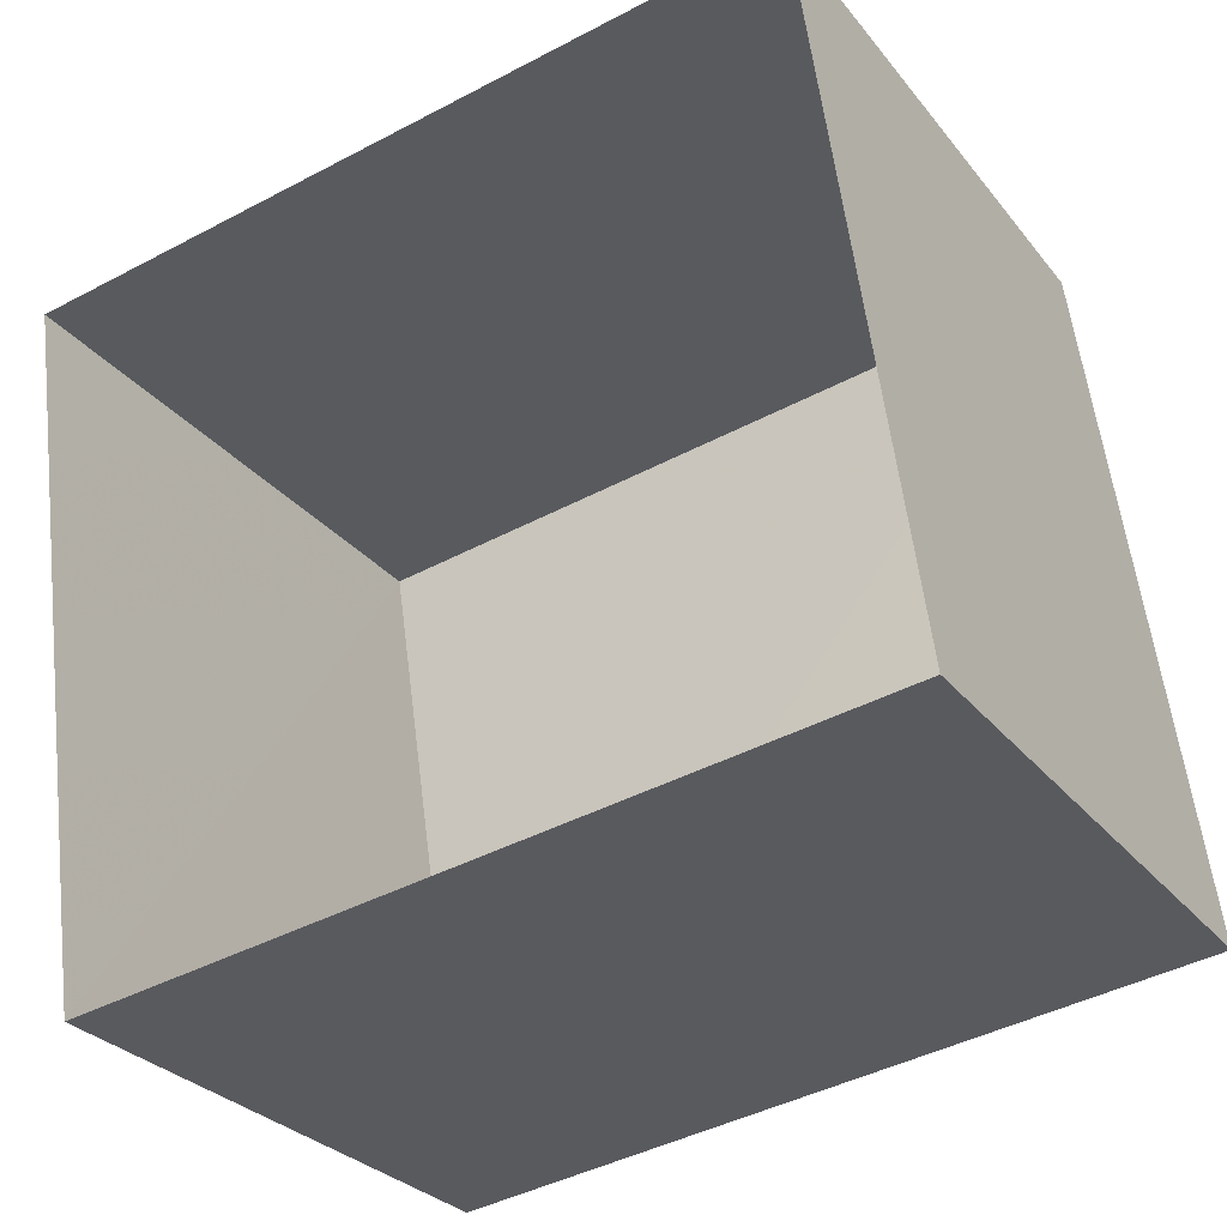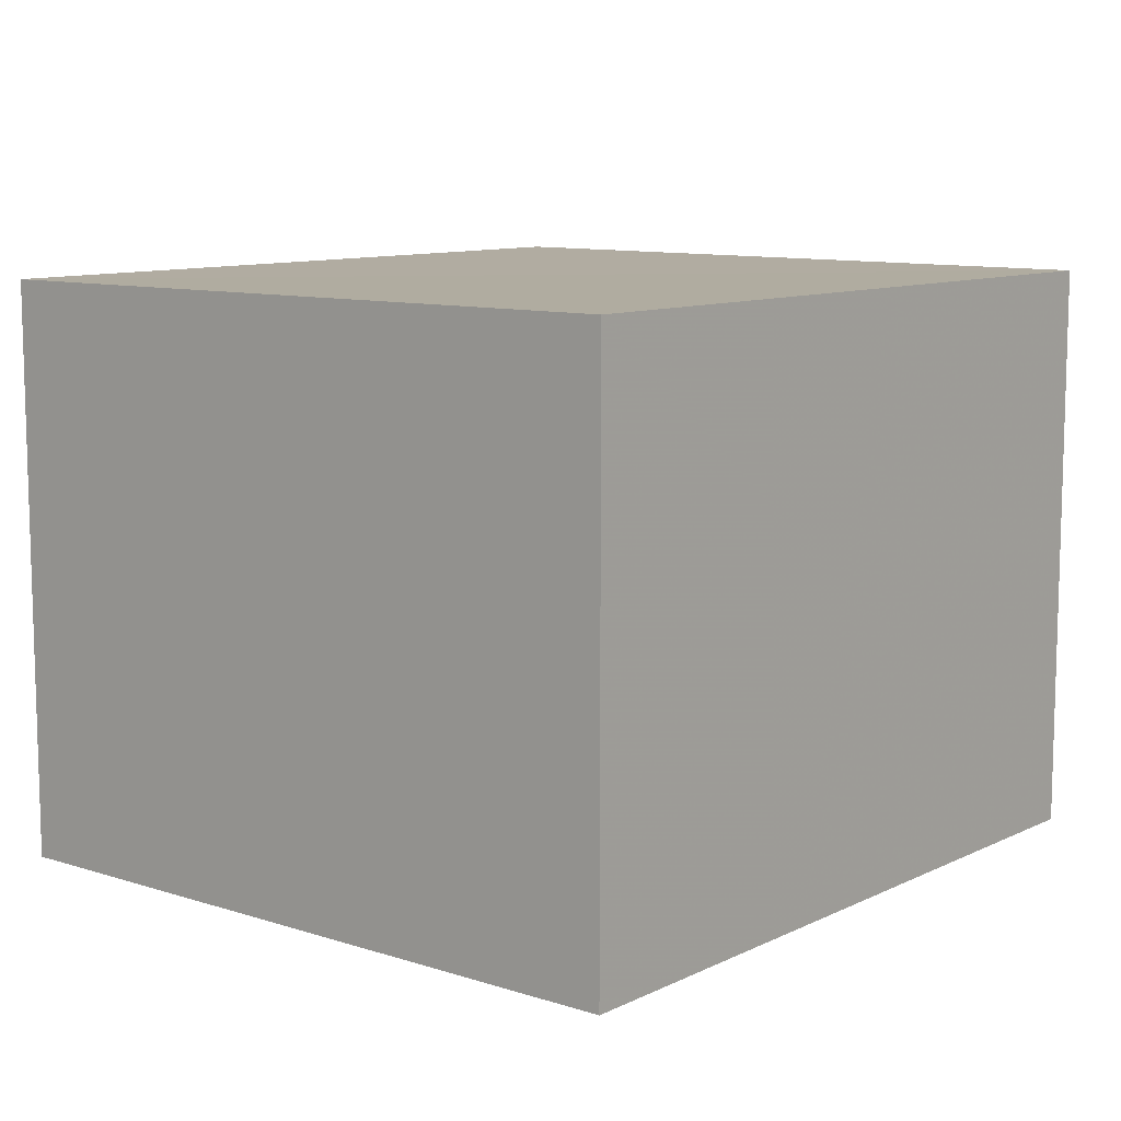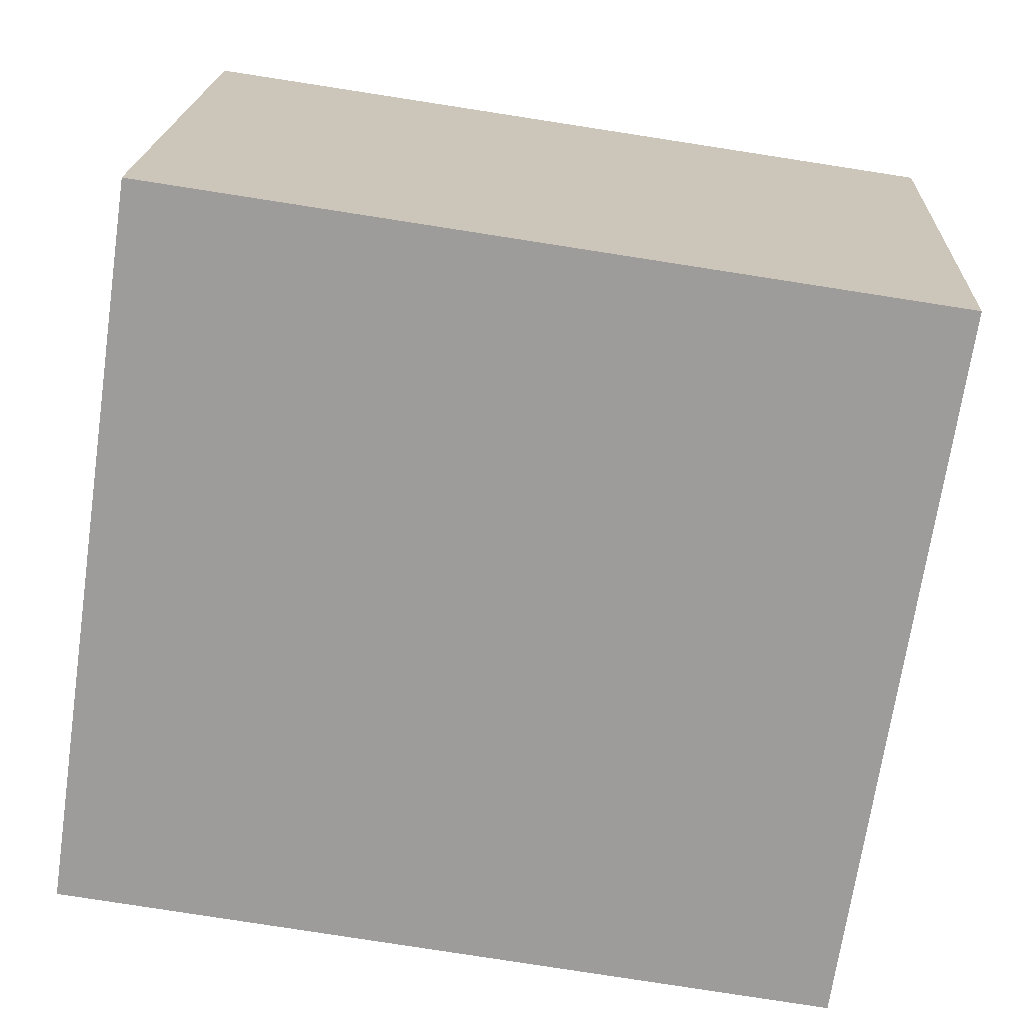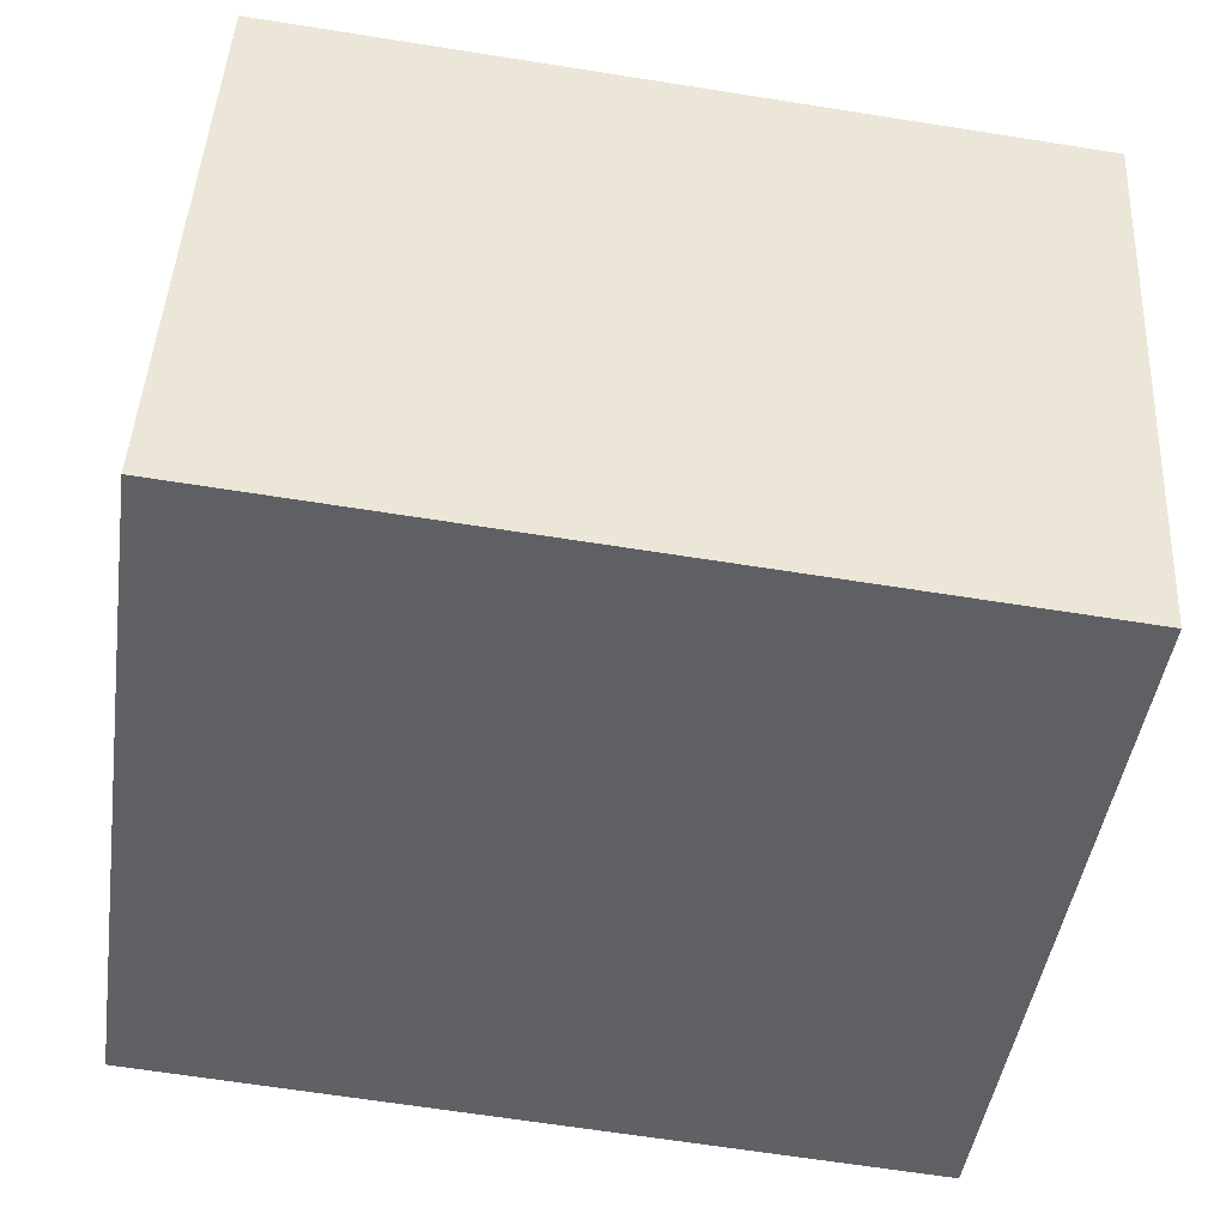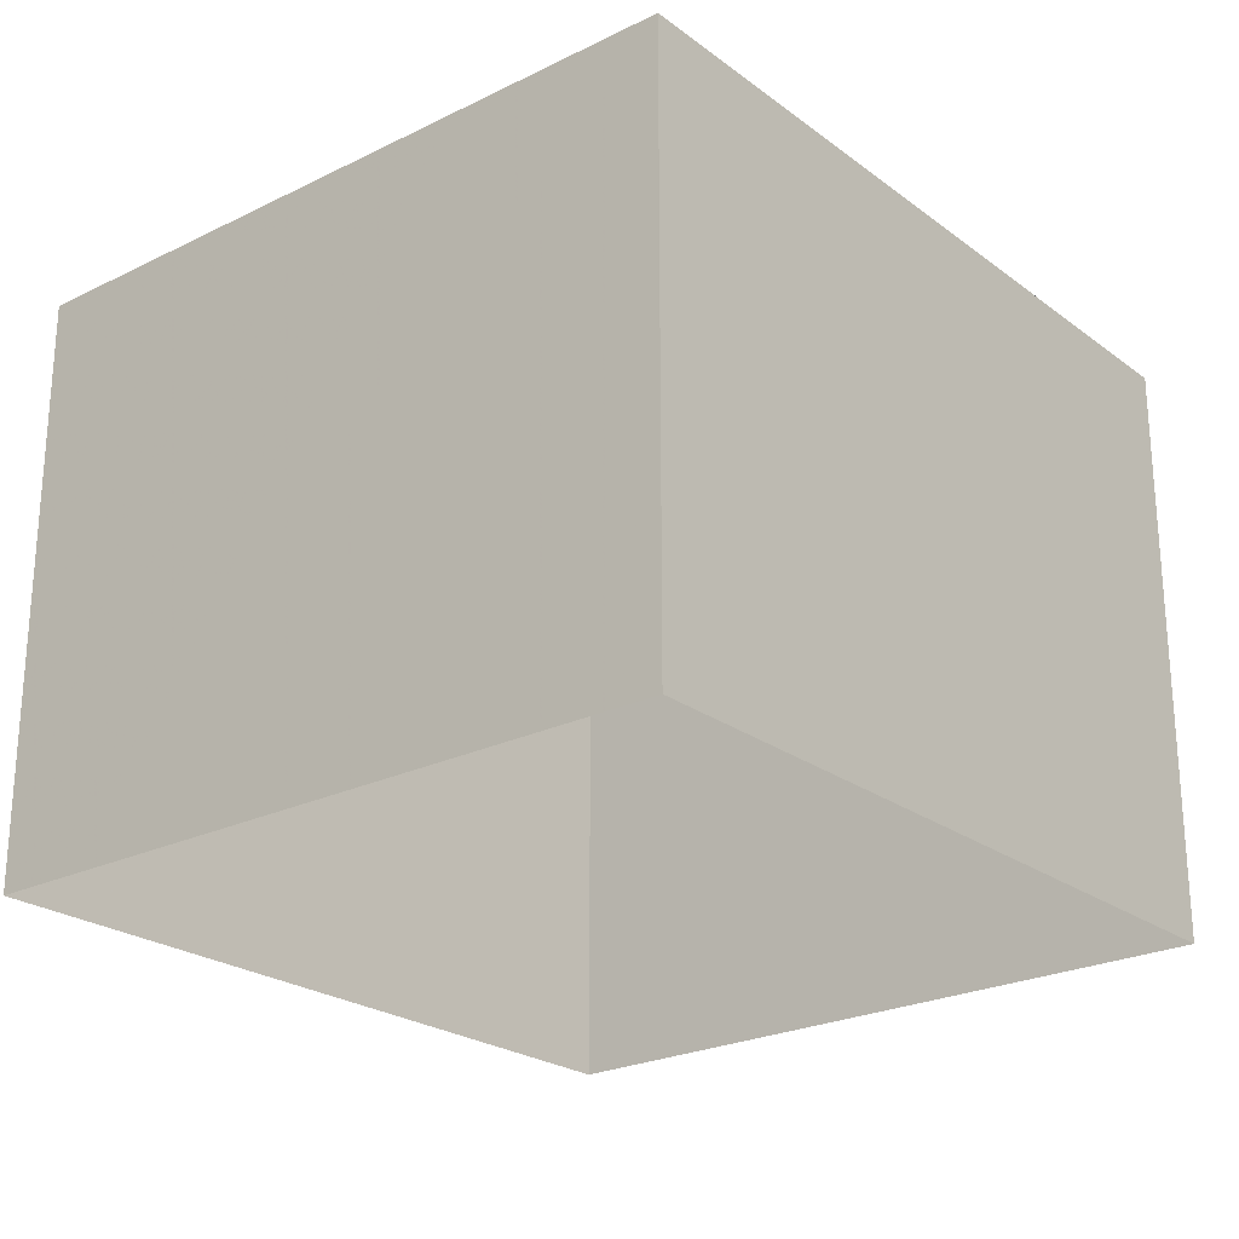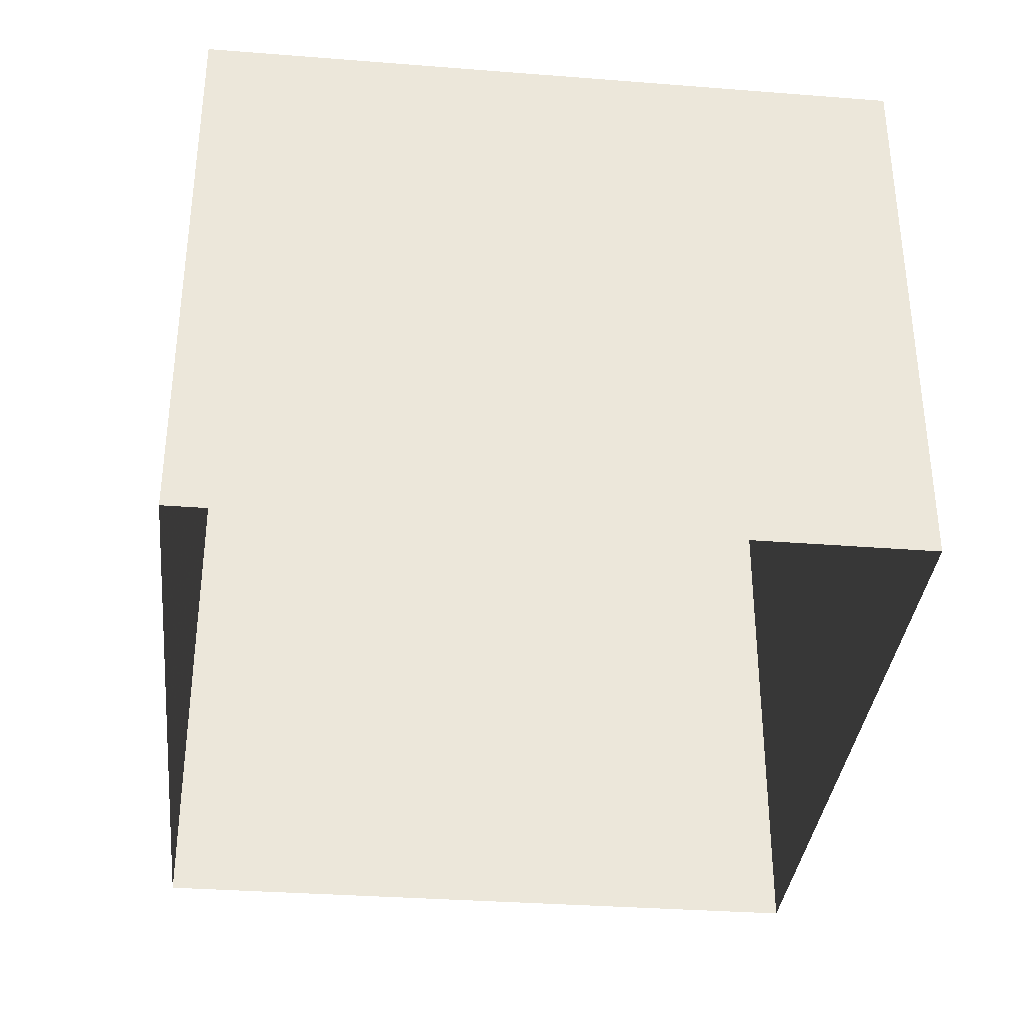
<metadata>
{"format":"obj","ext":"obj","renderer":"f3d","projection":"perspective","resolution":1024,"background":"white","views":[{"elev":-28.6,"azim":-149.7,"up":"+Y"},{"elev":10.0,"azim":-58.5,"up":"+Z"},{"elev":19.5,"azim":2.4,"up":"+Y"},{"elev":45.0,"azim":3.0,"up":"+Y"},{"elev":-23.9,"azim":-58.8,"up":"+Z"},{"elev":-35.2,"azim":-104.1,"up":"+Z"}]}
</metadata>
<code>
v -8.857e+04 -9.884e+04 9.881
v -8.856e+04 -9.884e+04 9.881
v -8.856e+04 -9.884e+04 9.881
v -8.857e+04 -9.884e+04 9.881
v -8.857e+04 -9.884e+04 10.88
v -8.857e+04 -9.884e+04 10.88
v -8.856e+04 -9.884e+04 10.88
v -8.856e+04 -9.884e+04 10.88
f 1 2 3
f 4 1 3
f 5 6 7
f 8 5 7
f 6 4 3
f 7 6 3
f 8 3 2
f 8 7 3
f 5 2 1
f 5 8 2
f 6 1 4
f 6 5 1

</code>
